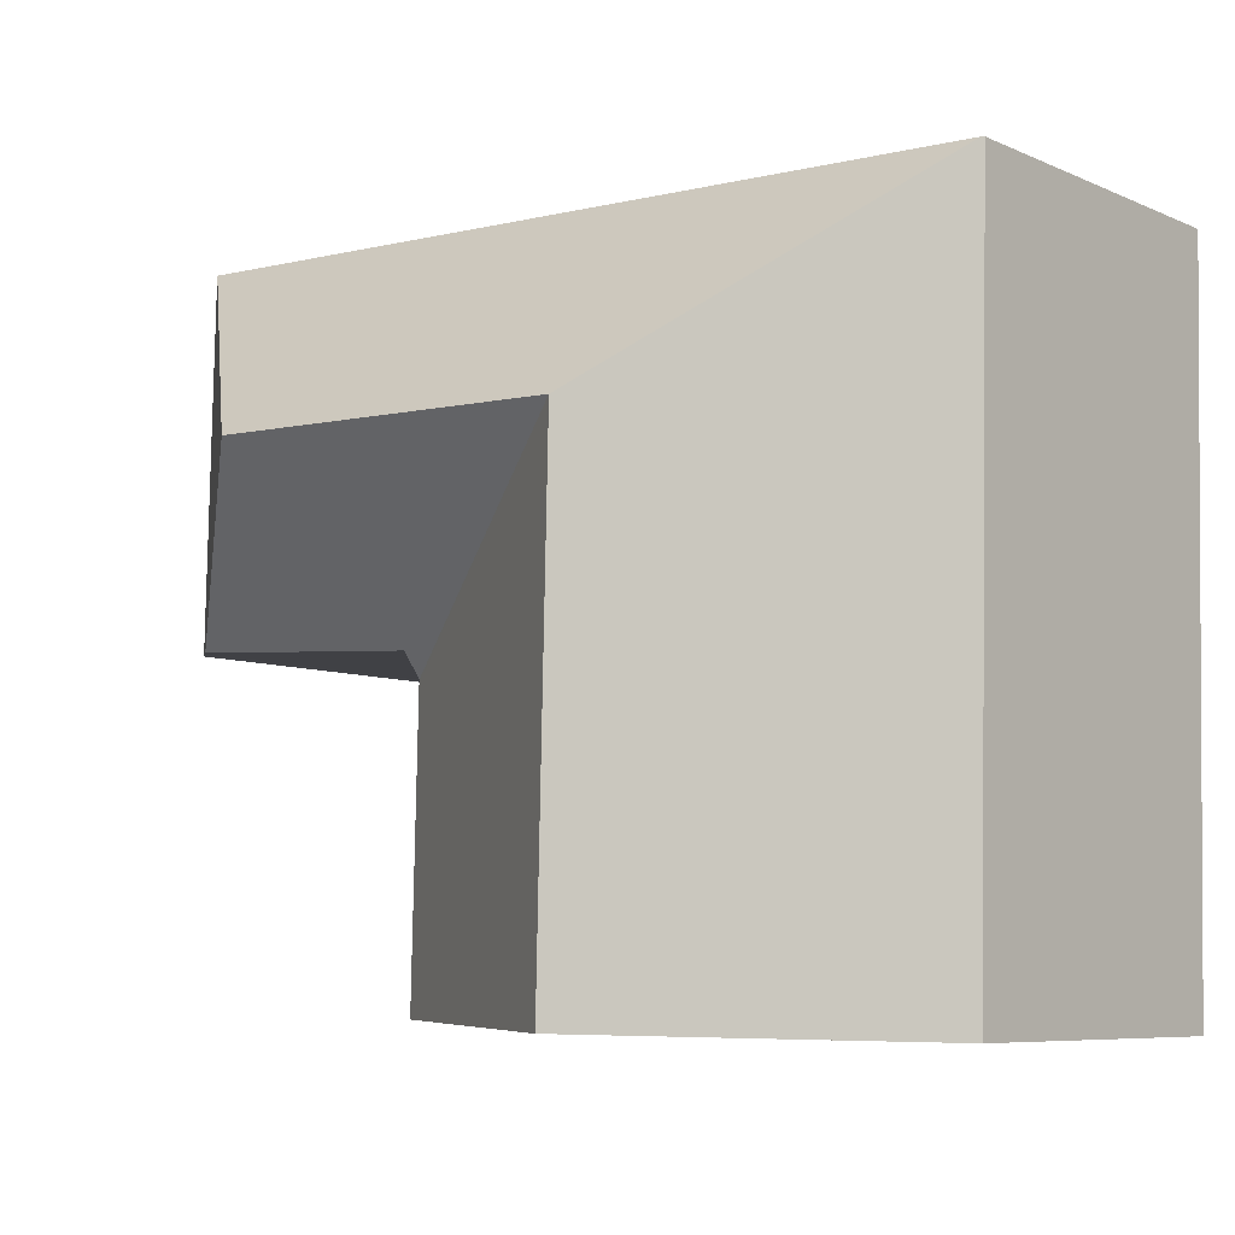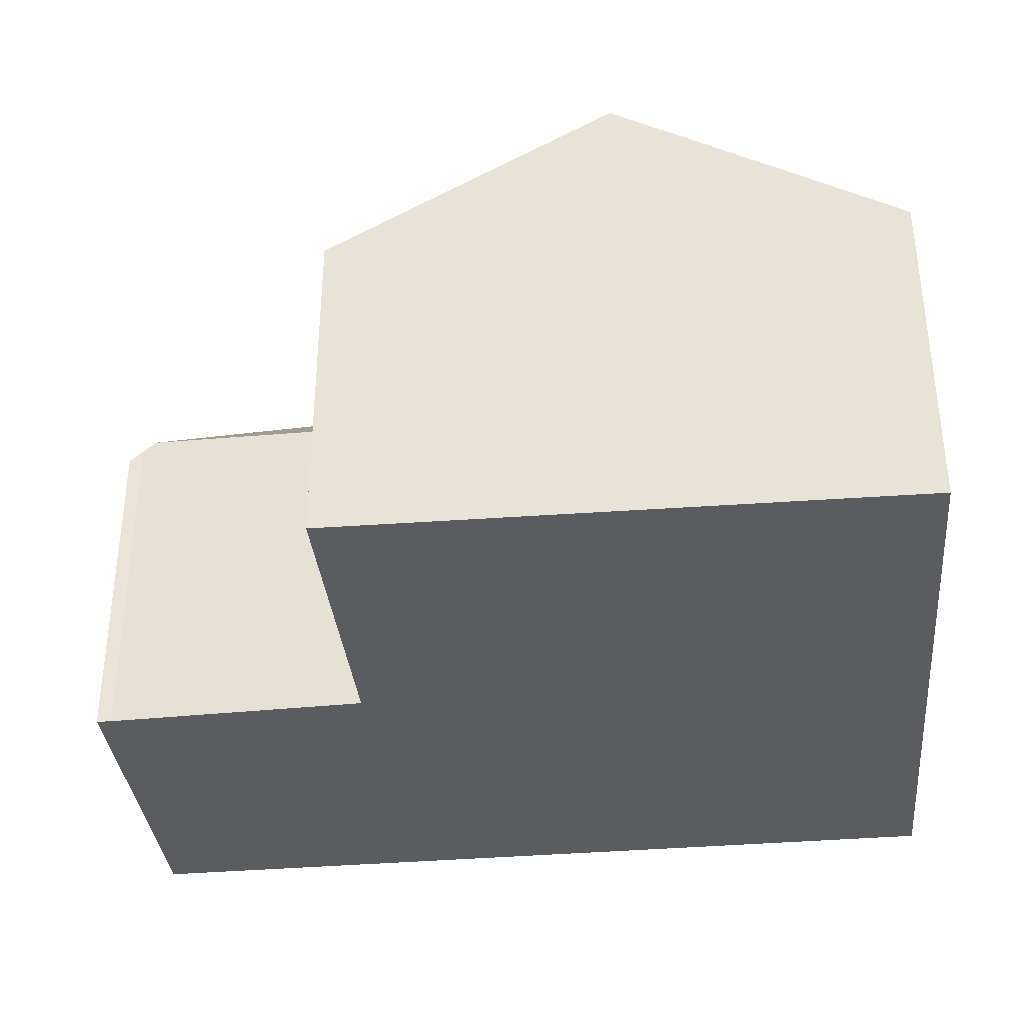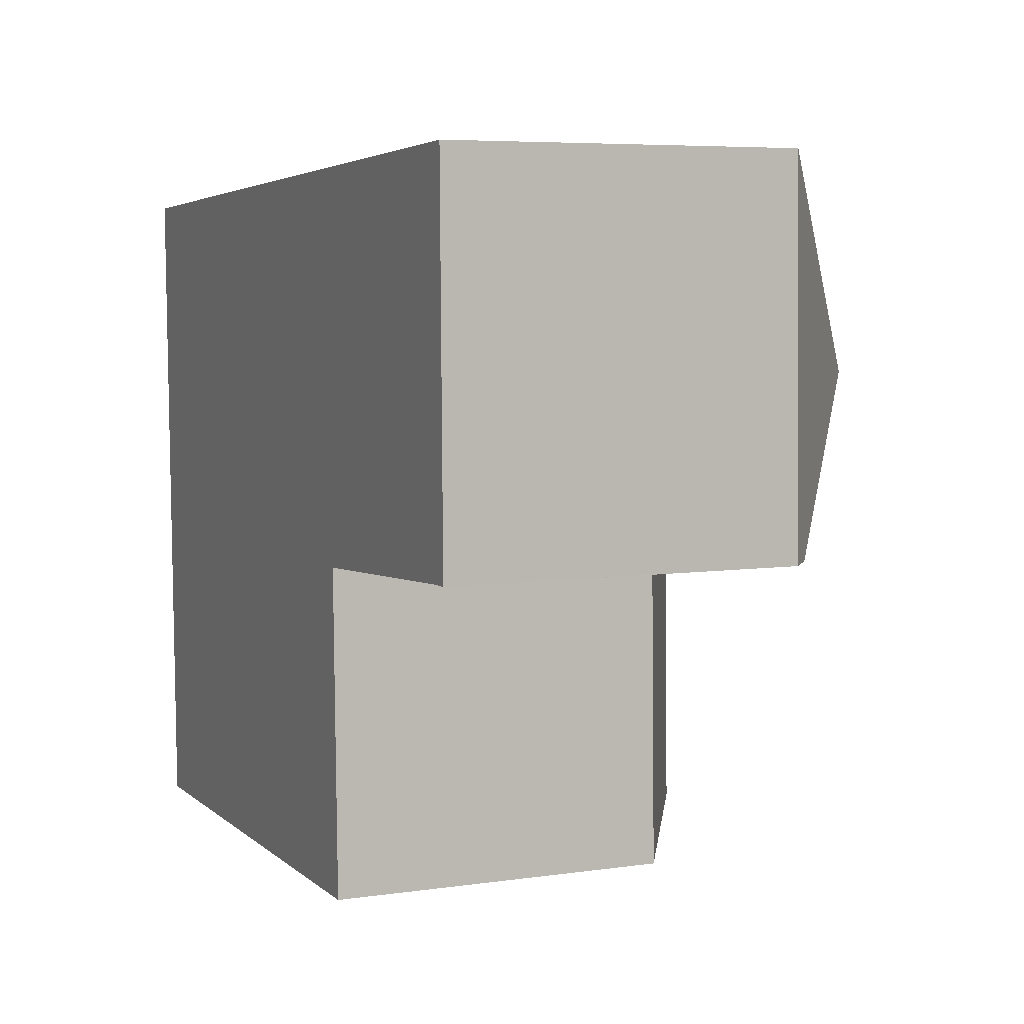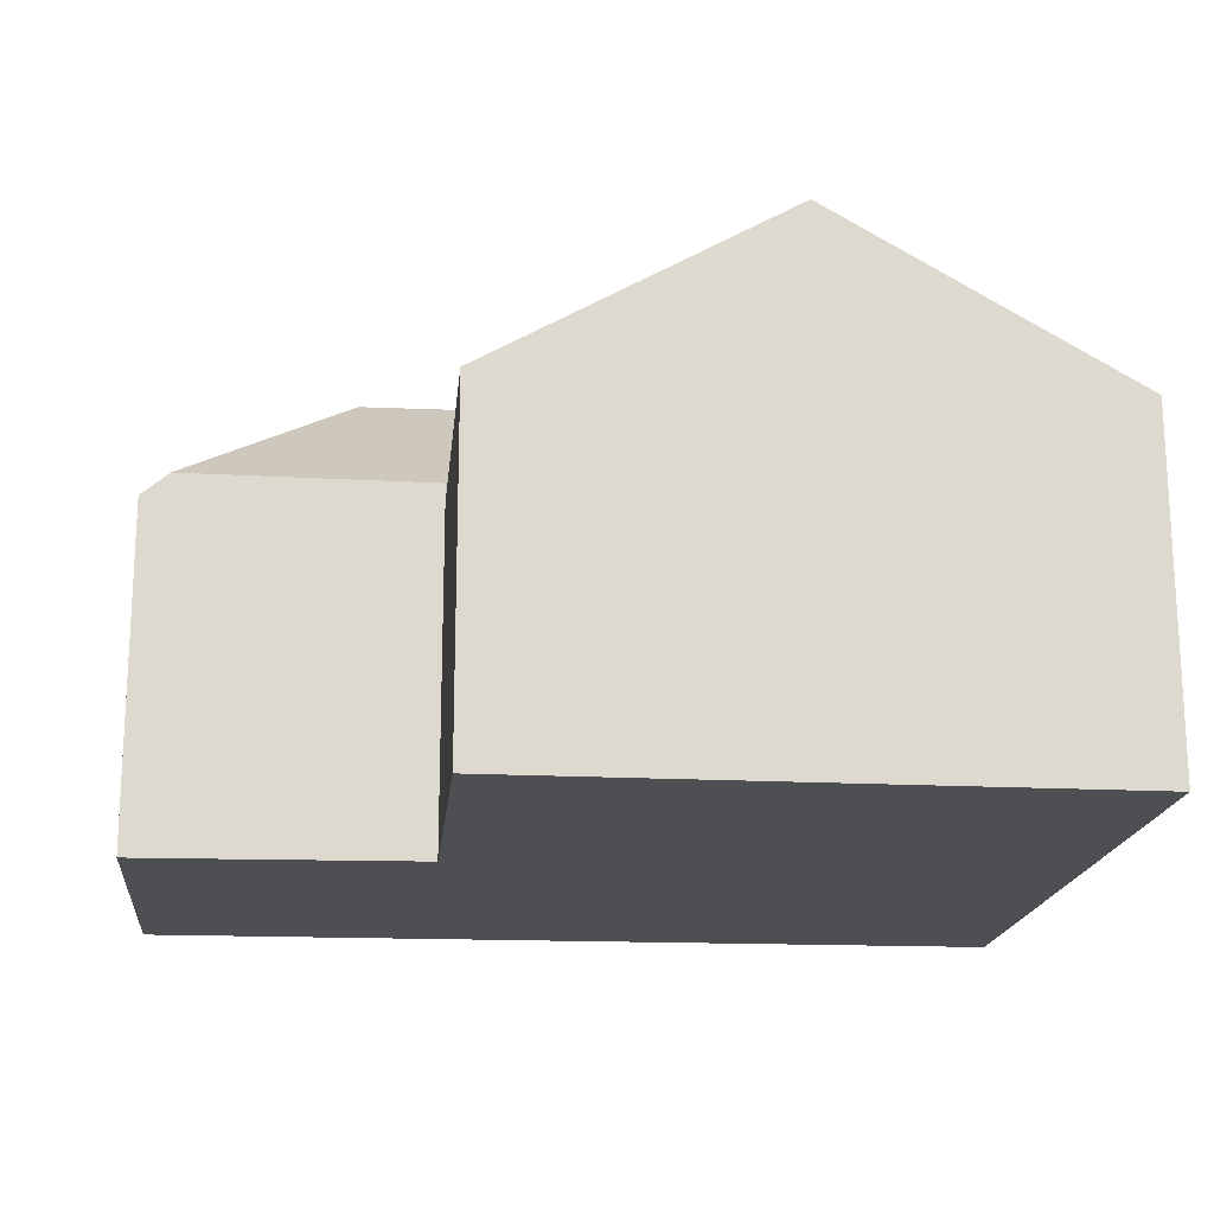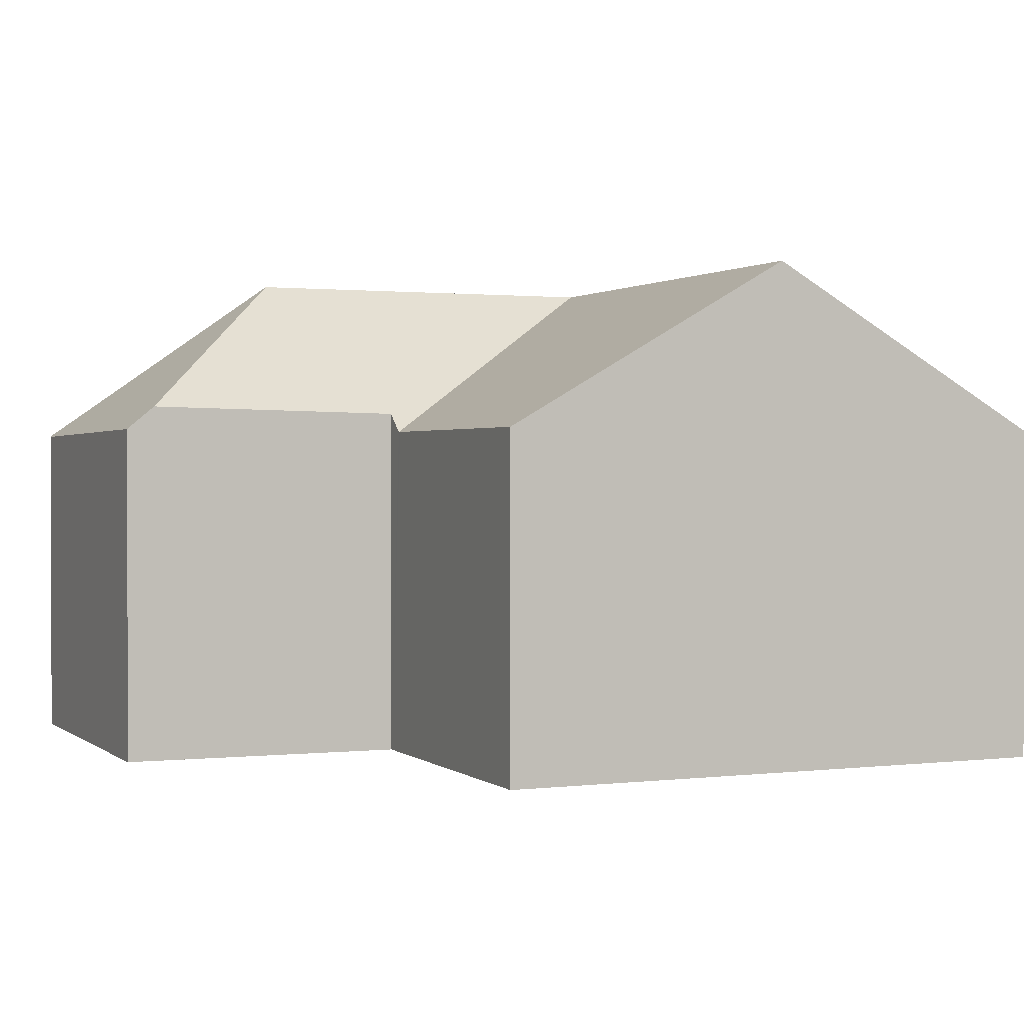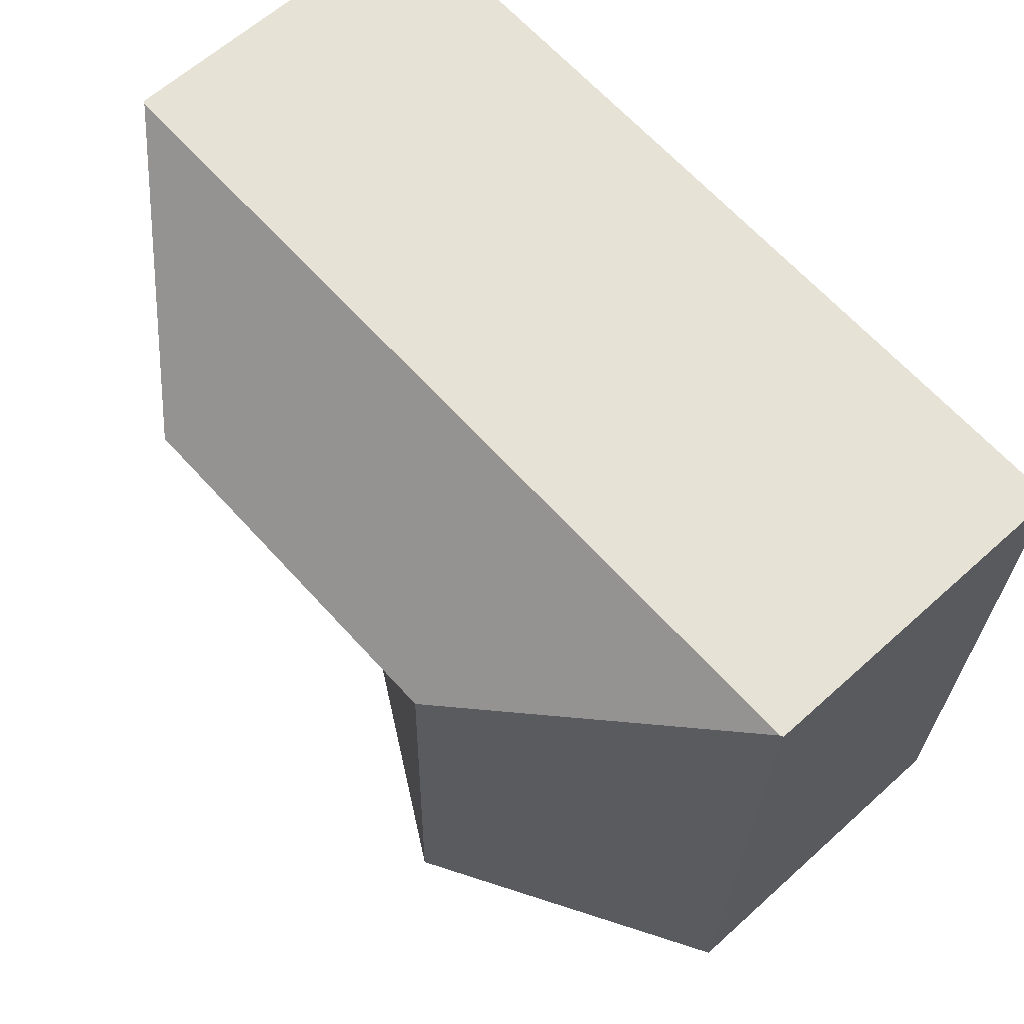
<metadata>
{"format":"obj","ext":"obj","renderer":"f3d","projection":"perspective","resolution":1024,"background":"white","views":[{"elev":-7.5,"azim":-140.2,"up":"+Z"},{"elev":-35.0,"azim":-175.6,"up":"+Y"},{"elev":6.1,"azim":66.5,"up":"+Z"},{"elev":-17.9,"azim":173.0,"up":"+Y"},{"elev":1.1,"azim":155.2,"up":"+Y"},{"elev":62.8,"azim":-132.4,"up":"+Z"}]}
</metadata>
<code>
v  5.421 8.895 -11.95
v  10.44 5.975 -6.68
v  10.56 5.975 -11.84
v  5.301 8.895 -6.888
v  5.216 8.894 -3.29
v  10.44 5.975 -6.612
v  0.046 6.001 0.002
v  0.166 5.975 -7.096
v  0 5.975 3.659e-16
v  0.281 5.975 -12.05
v  10.37 6.001 0.419
v  15.25 6.001 0.617
v  11.84 8.895 -3.023
v  10.45 8.895 -3.079
v  15.4 6.002 -5.883
v  15.3 5.954 0.619
v  15.14 6.217 -5.883
v  14.9 6.415 -5.899
v  10.43 6.323 -6.191
v  10.53 6.325 -6.185
v  10.43 3.791e-16 -6.191
v  10.56 7.251e-16 -11.84
v  10.44 4.049e-16 -6.612
v  10.44 4.09e-16 -6.68
v  15.4 3.602e-16 -5.883
v  15.3 -3.79e-17 0.619
v  5.421 7.315e-16 -11.95
v  0.281 7.379e-16 -12.05
v  15.14 3.602e-16 -5.883
v  10.53 3.787e-16 -6.185
v  14.9 3.612e-16 -5.899
v  0.166 4.345e-16 -7.096
v  0 0 0
v  0.046 -1.225e-19 0.002
v  10.37 -2.566e-17 0.419
v  15.25 -3.778e-17 0.617
g defaultobject
f 1 2 3
f 2 1 4
f 2 4 5
f 2 5 6
f 7 8 9
f 8 7 5
f 8 5 10
f 10 5 1
f 1 5 4
f 11 5 7
f 5 11 12
f 5 12 13
f 5 13 14
f 15 12 16
f 12 15 13
f 13 15 17
f 13 17 18
f 5 19 6
f 19 5 20
f 20 5 18
f 18 5 13
f 13 5 14
f 21 6 19
f 6 21 2
f 2 21 3
f 3 21 22
f 22 21 23
f 22 23 24
f 16 25 15
f 25 16 26
f 22 1 3
f 1 22 10
f 10 22 27
f 10 27 28
f 15 29 17
f 29 15 25
f 17 20 18
f 20 17 29
f 20 29 19
f 19 29 30
f 19 30 21
f 30 29 31
f 28 8 10
f 8 28 9
f 9 28 32
f 9 32 33
f 33 7 9
f 7 33 11
f 11 33 34
f 11 34 35
f 11 35 12
f 12 35 36
f 12 36 16
f 16 36 26
f 36 25 26
f 25 36 35
f 25 35 34
f 25 34 29
f 29 34 31
f 31 34 30
f 30 34 21
f 21 34 23
f 23 34 24
f 24 34 22
f 22 34 27
f 27 34 33
f 27 33 32
f 27 32 28

</code>
